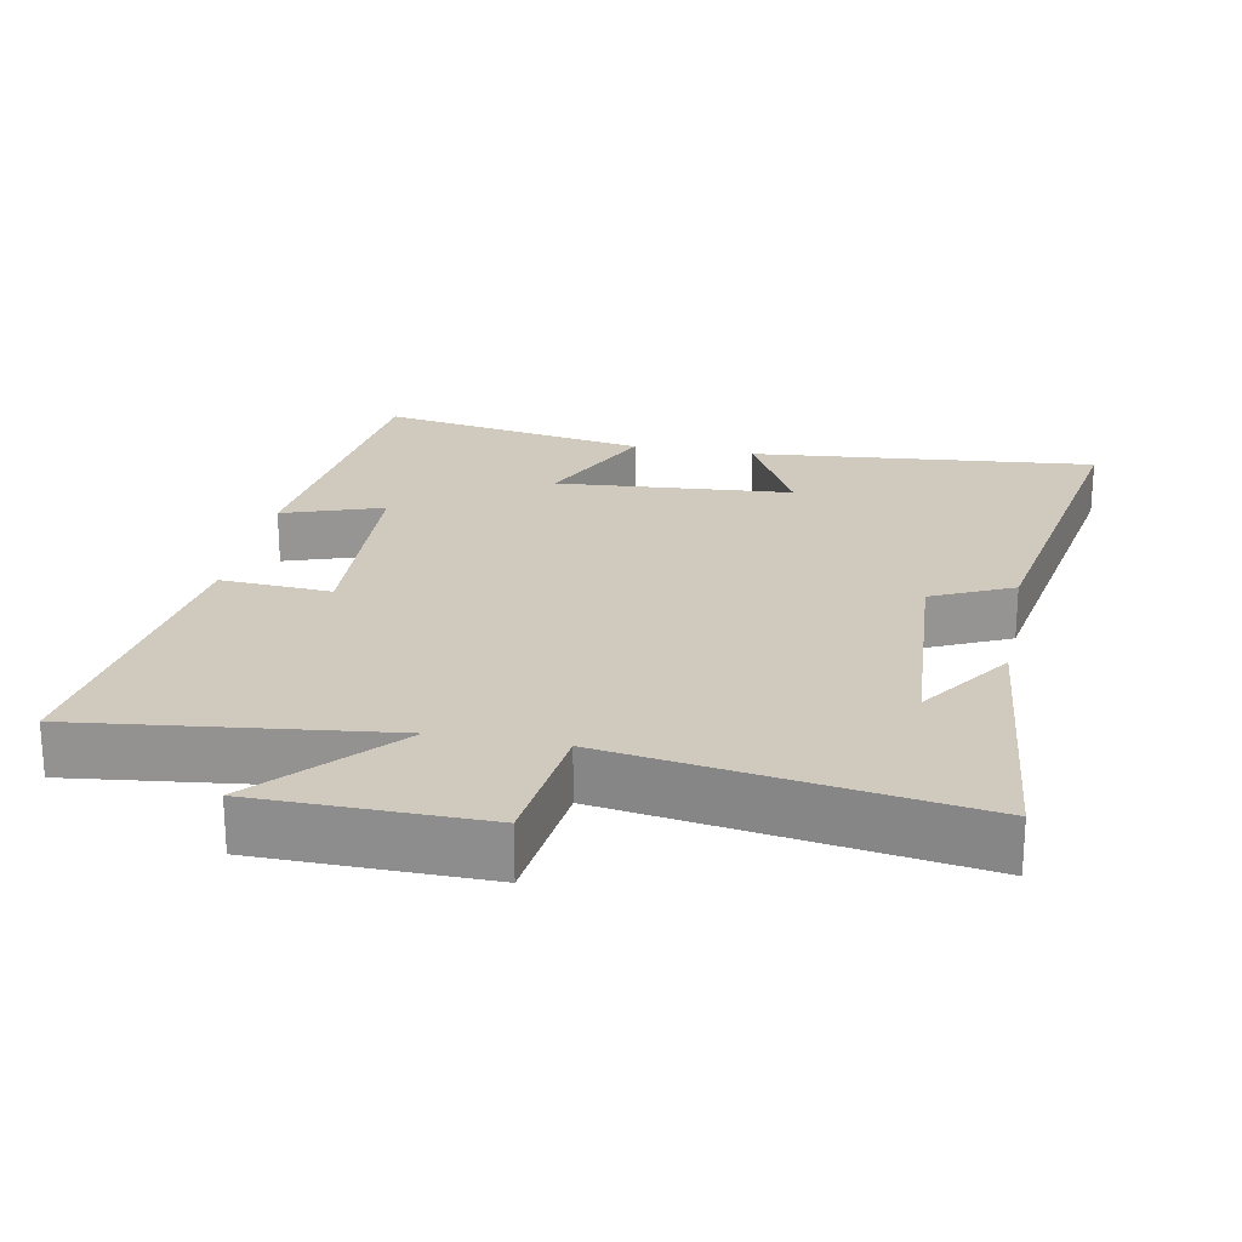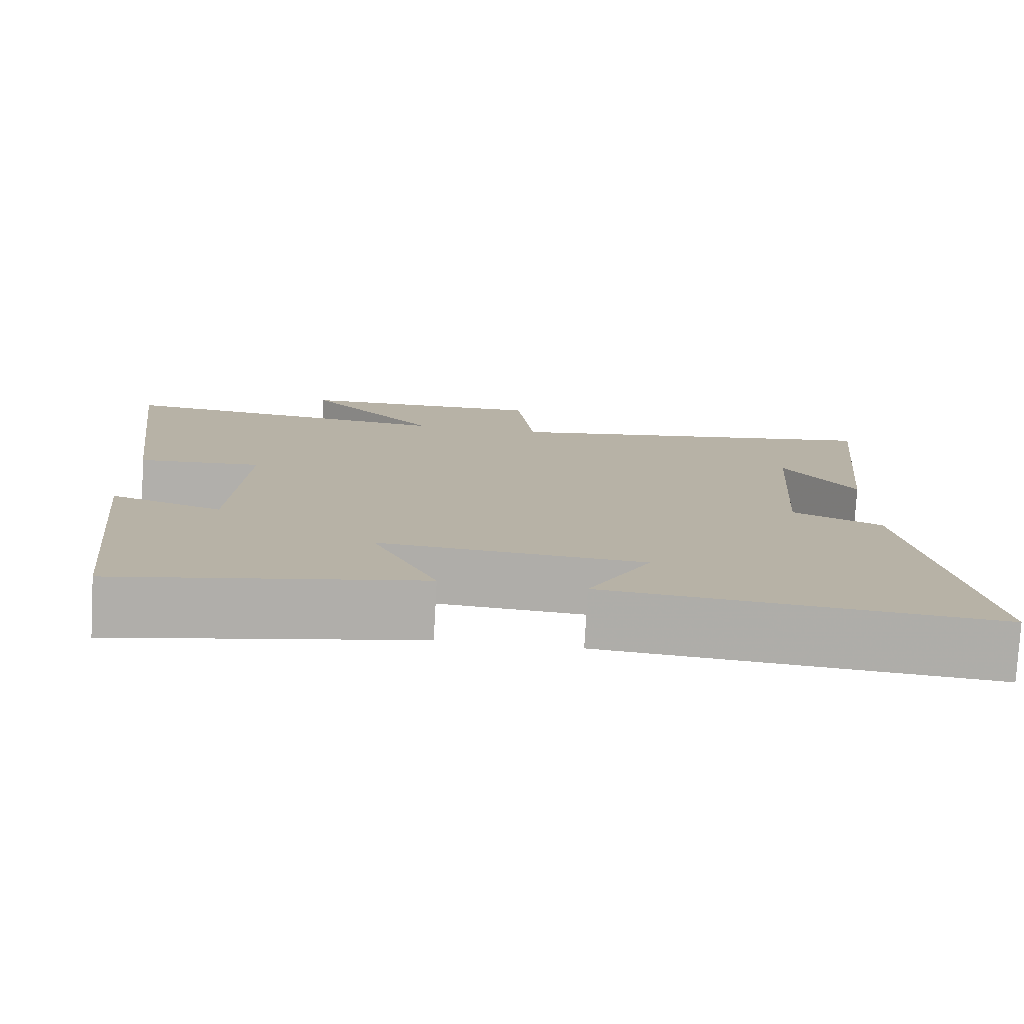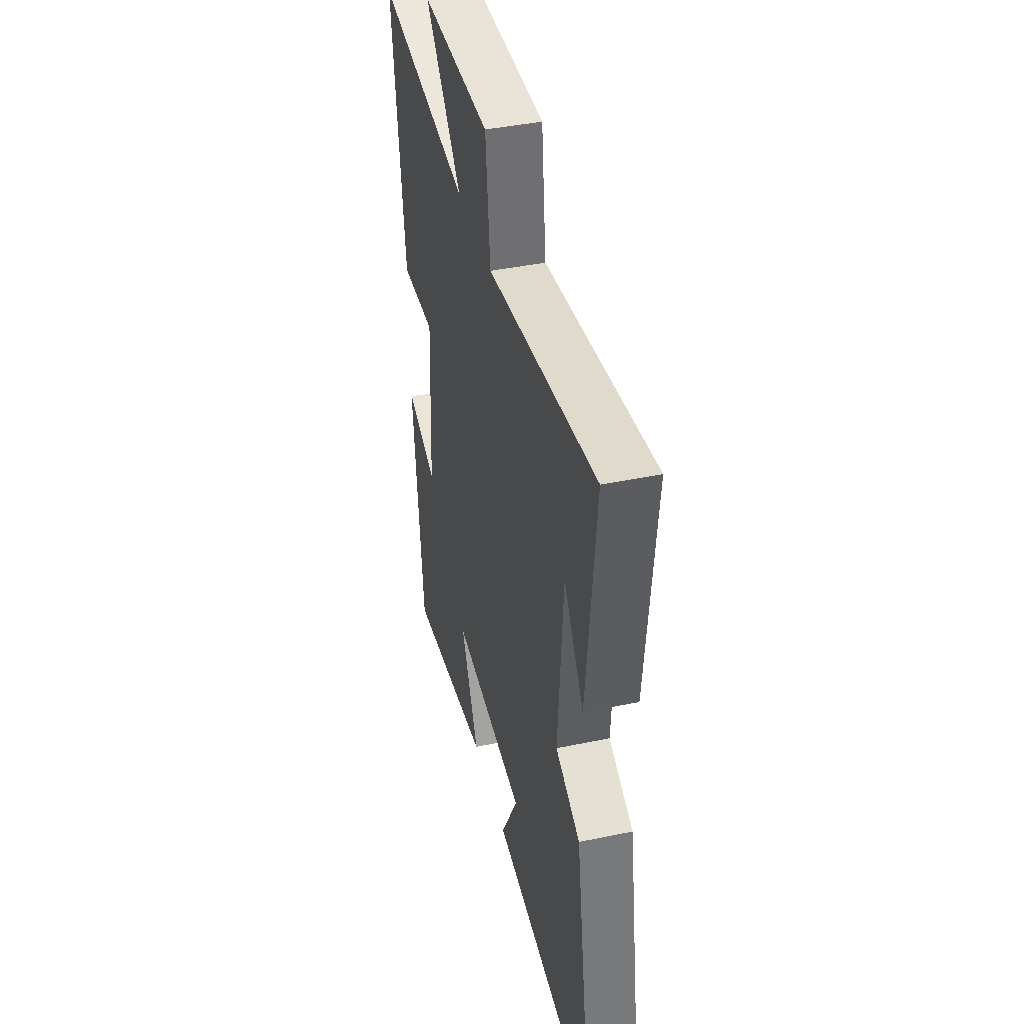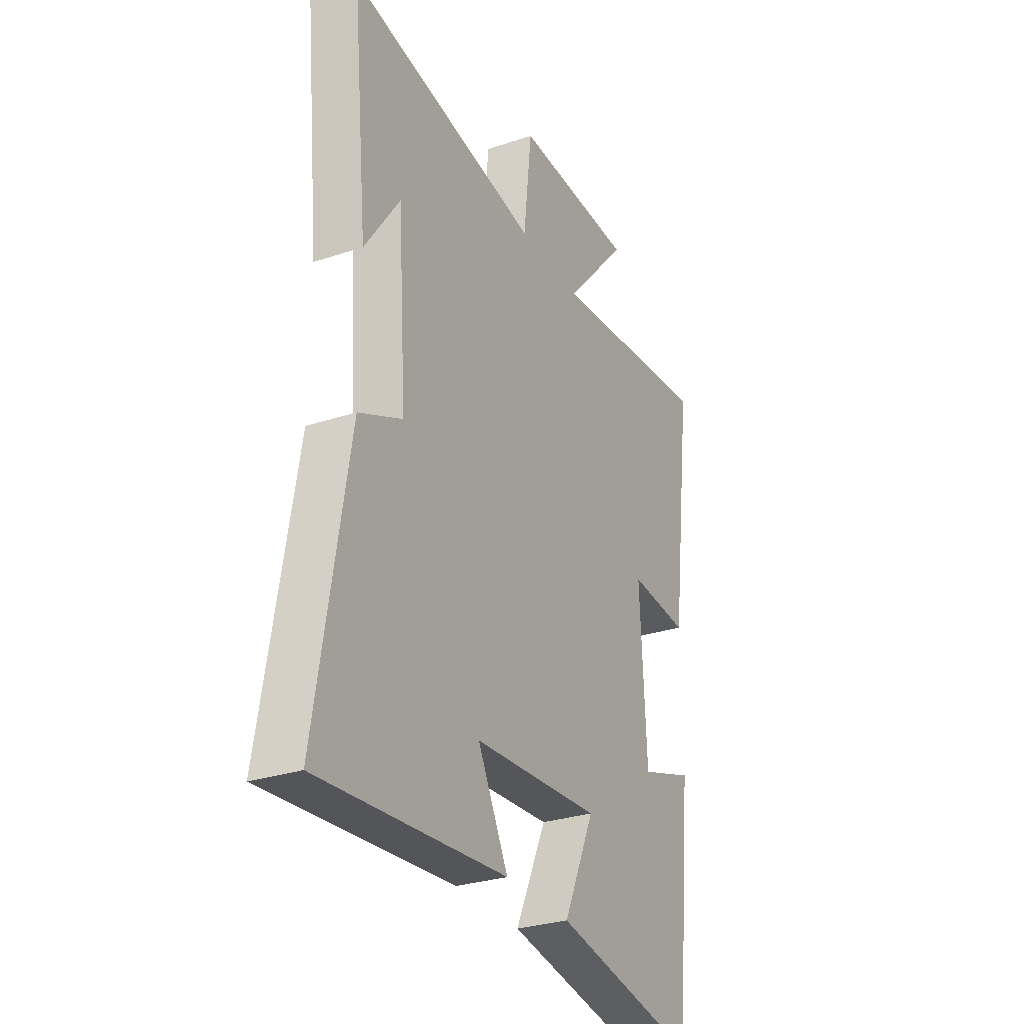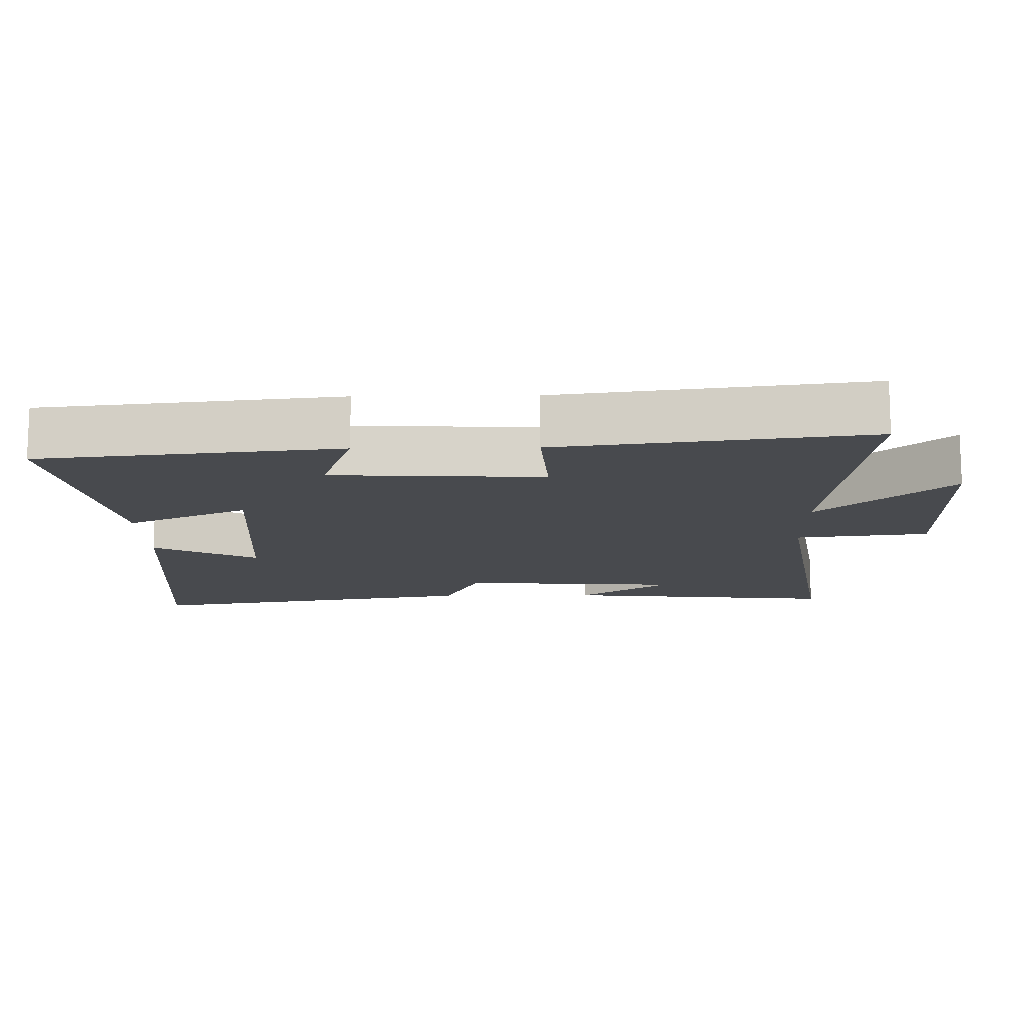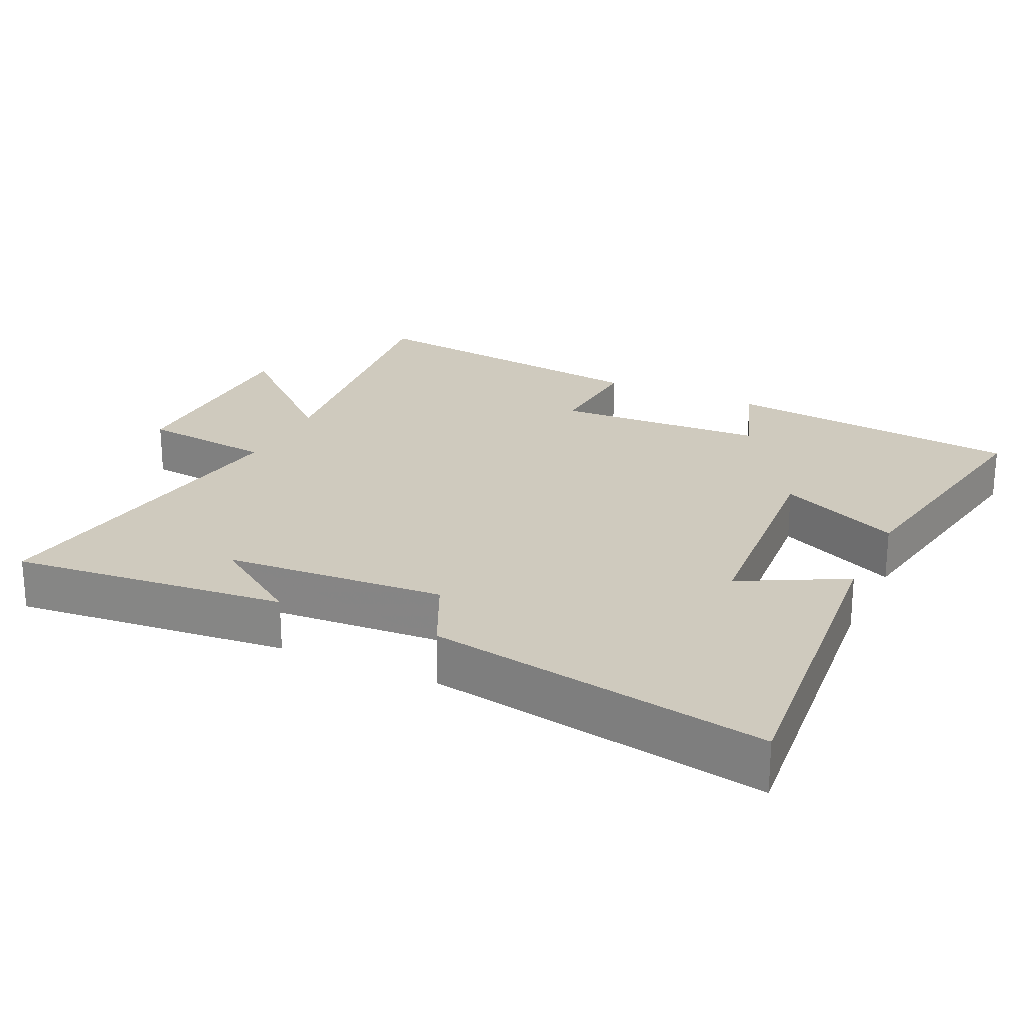
<metadata>
{"format":"obj","ext":"obj","renderer":"f3d","projection":"perspective","resolution":1024,"background":"white","views":[{"elev":22.9,"azim":10.9,"up":"+Y"},{"elev":-78.0,"azim":-3.2,"up":"+Z"},{"elev":42.4,"azim":76.0,"up":"+Z"},{"elev":-29.4,"azim":116.1,"up":"+Z"},{"elev":-13.2,"azim":-88.9,"up":"+Y"},{"elev":23.2,"azim":115.2,"up":"+Y"}]}
</metadata>
<code>
v 0.582 0.07 -0.546
v 0.097 0.07 -0.5
v 0.176 0.07 -0.35
v -0.156 0.07 -0.324
v -0.075 0.07 -0.5
v -0.454 0.07 -0.567
v -0.5 0.07 -0.137
v -0.36 0.07 -0.185
v -0.344 0.07 0.119
v -0.5 0.07 0.109
v -0.557 0.07 0.551
v -0.127 0.07 0.5
v -0.295 0.07 0.688
v 0.021 0.07 0.692
v 0.043 0.07 0.5
v 0.54 0.07 0.577
v 0.5 0.07 0.18
v 0.409 0.07 0.313
v 0.387 0.07 -0.005
v 0.5 0.07 -0.058
v 0.582 0 -0.546
v 0.097 0 -0.5
v 0.176 0 -0.35
v -0.156 0 -0.324
v -0.075 0 -0.5
v -0.454 0 -0.567
v -0.5 0 -0.137
v -0.36 0 -0.185
v -0.344 0 0.119
v -0.5 0 0.109
v -0.557 0 0.551
v -0.127 0 0.5
v -0.295 0 0.688
v 0.021 0 0.692
v 0.043 0 0.5
v 0.54 0 0.577
v 0.5 0 0.18
v 0.409 0 0.313
v 0.387 0 -0.005
v 0.5 0 -0.058
f 1 2 3
f 20 1 3
f 19 20 3
f 18 19 3 4
f 16 17 18
f 15 16 18 4
f 12 13 14 15
f 12 15 4
f 9 10 11 12
f 8 9 12 4
f 6 7 8
f 5 6 8
f 4 5 8
f 23 22 21
f 23 21 40
f 23 40 39
f 24 23 39 38
f 38 37 36
f 24 38 36 35
f 35 34 33 32
f 24 35 32
f 32 31 30 29
f 24 32 29 28
f 28 27 26
f 28 26 25
f 28 25 24
f 1 21 22 2
f 2 22 23 3
f 3 23 24 4
f 4 24 25 5
f 5 25 26 6
f 6 26 27 7
f 7 27 28 8
f 8 28 29 9
f 9 29 30 10
f 10 30 31 11
f 11 31 32 12
f 12 32 33 13
f 13 33 34 14
f 14 34 35 15
f 15 35 36 16
f 16 36 37 17
f 17 37 38 18
f 18 38 39 19
f 19 39 40 20
f 20 40 21 1

</code>
